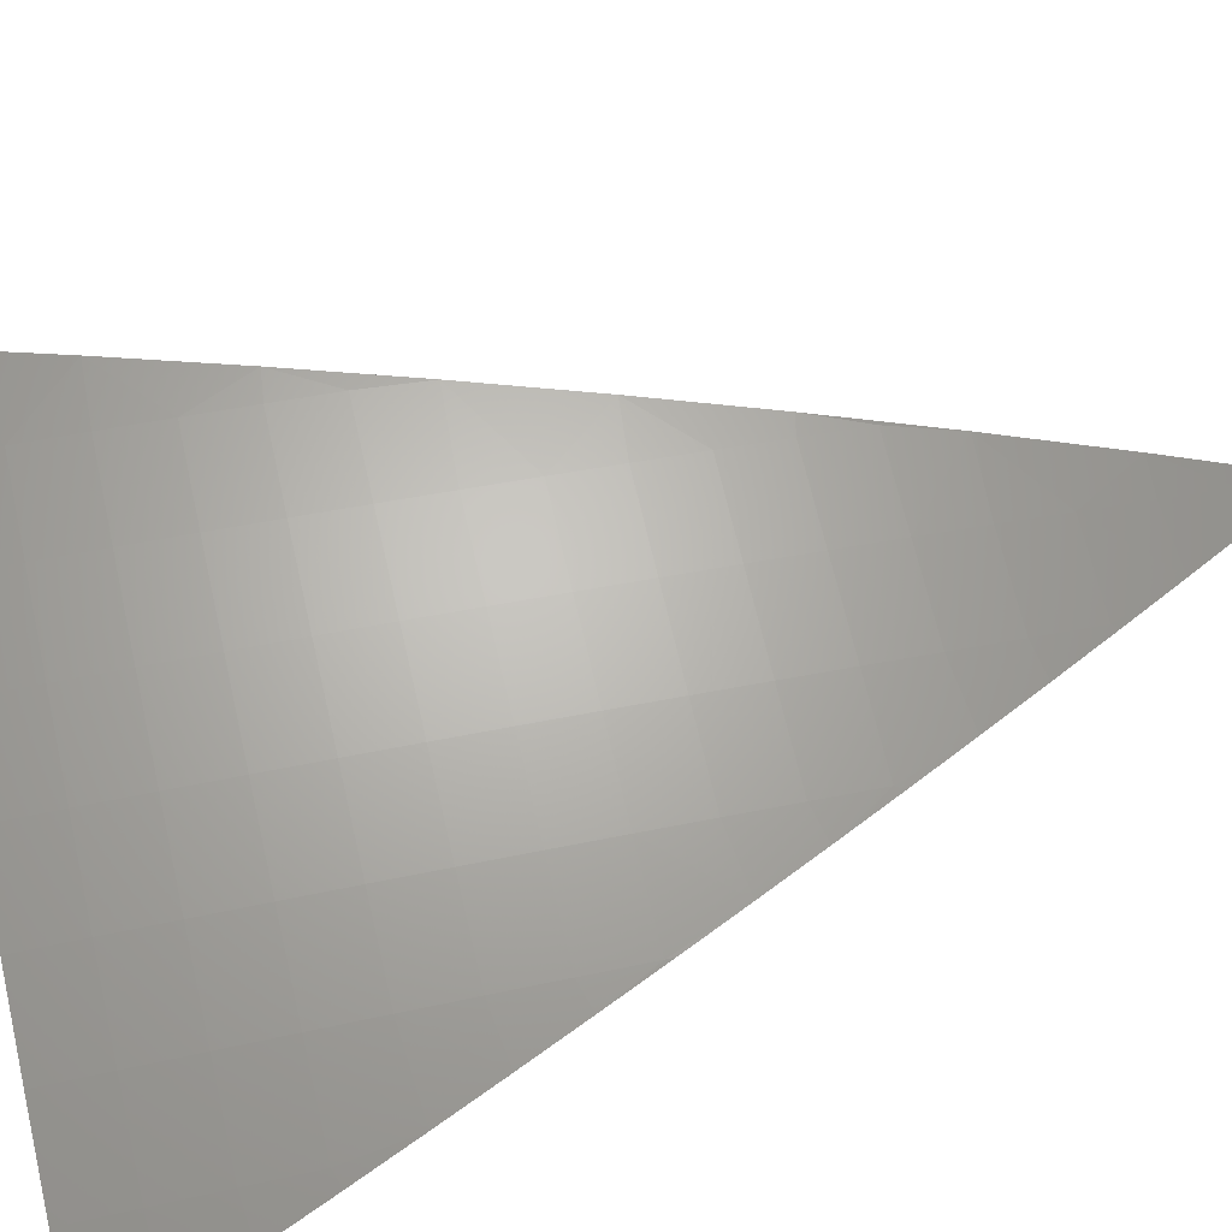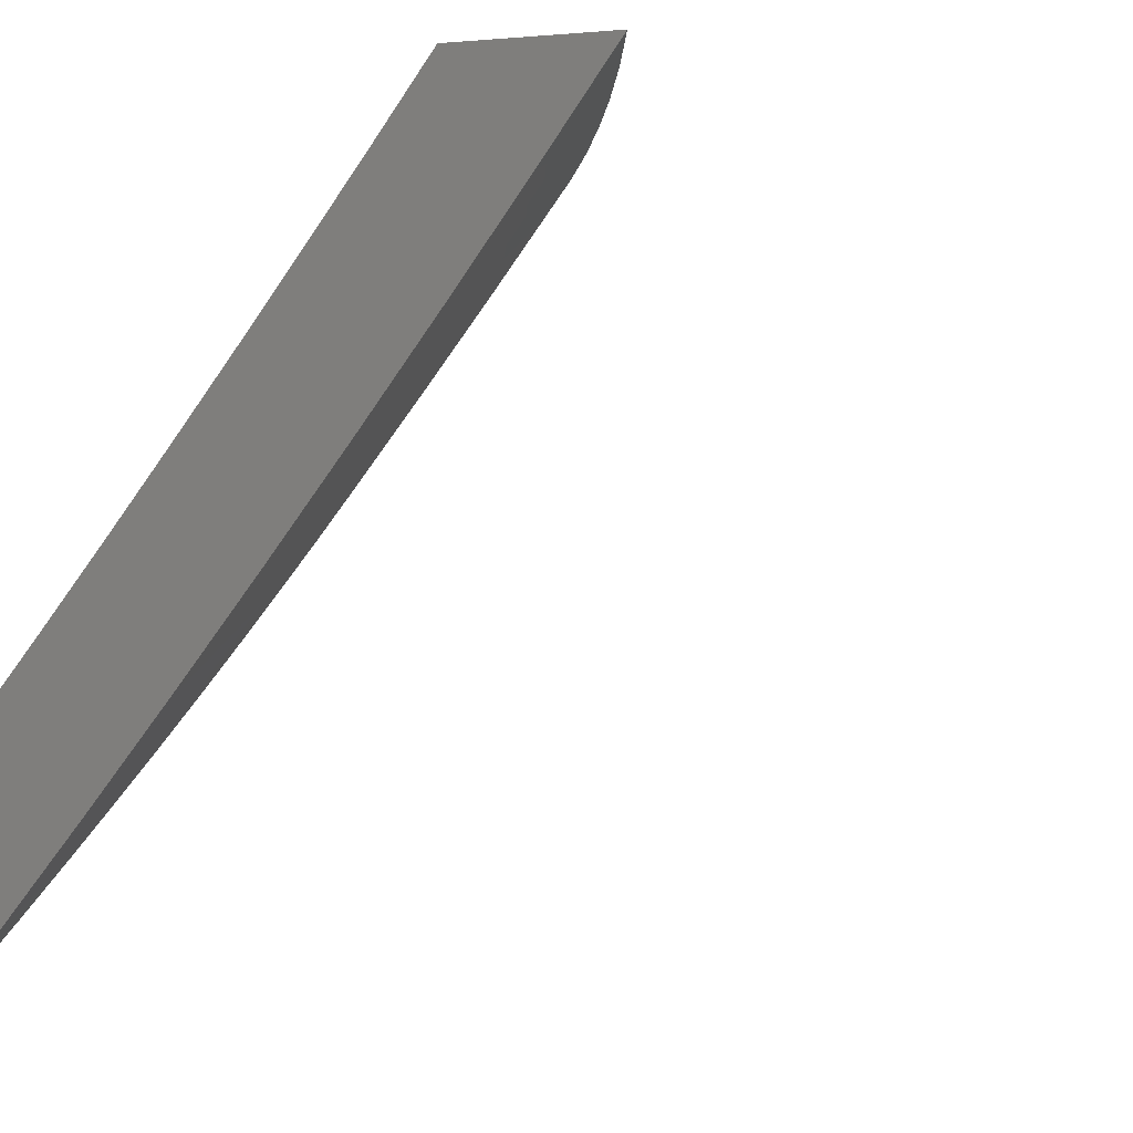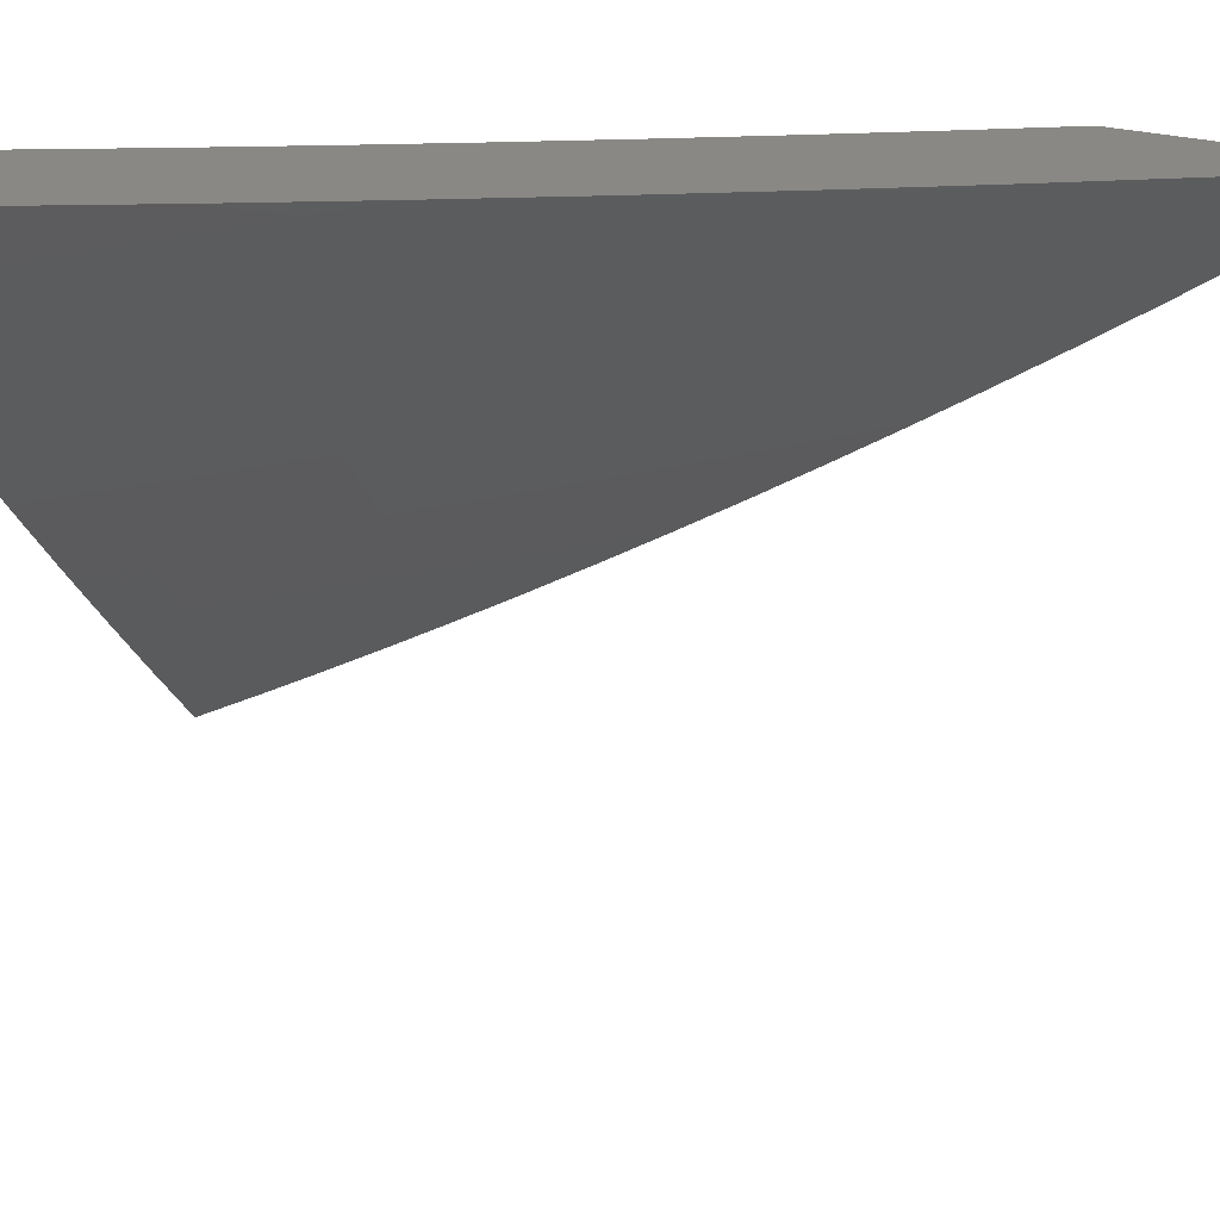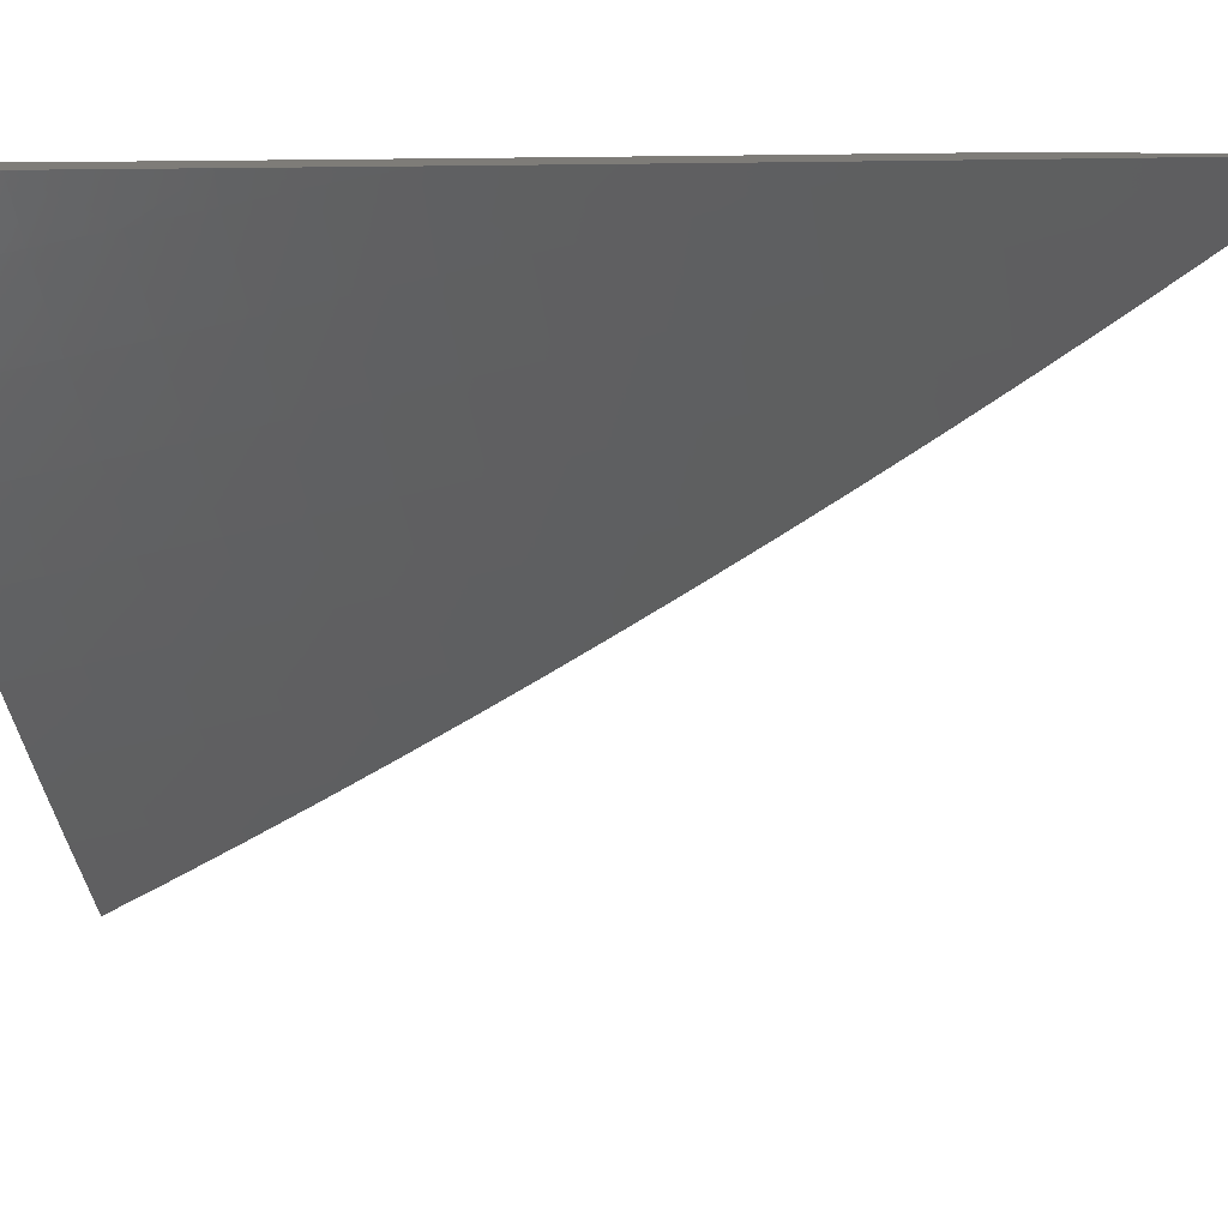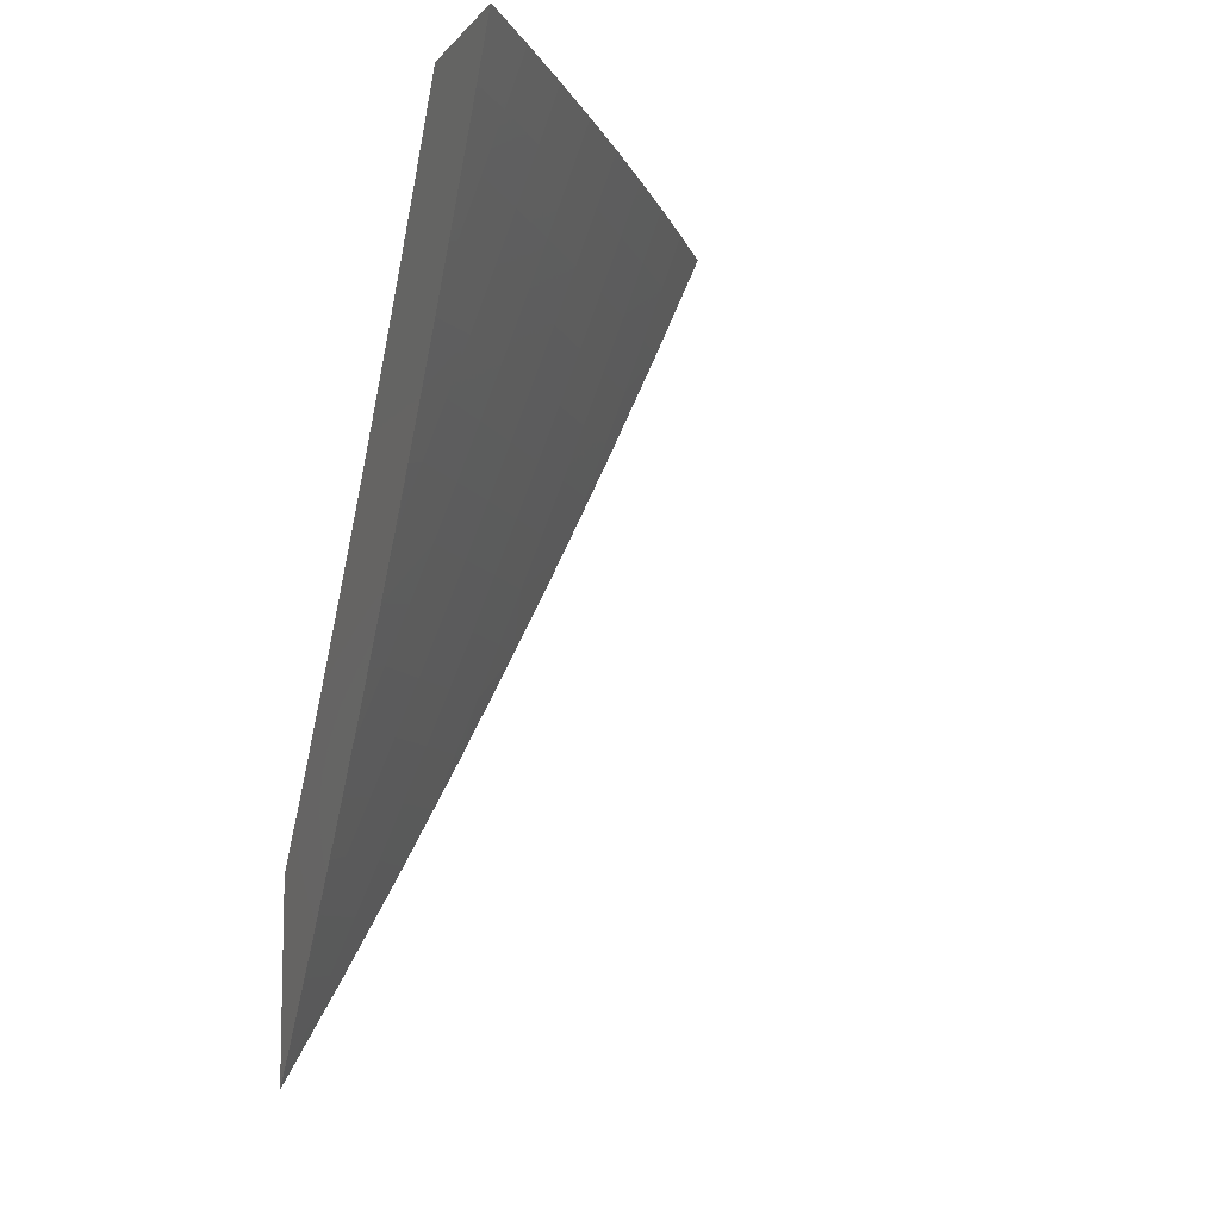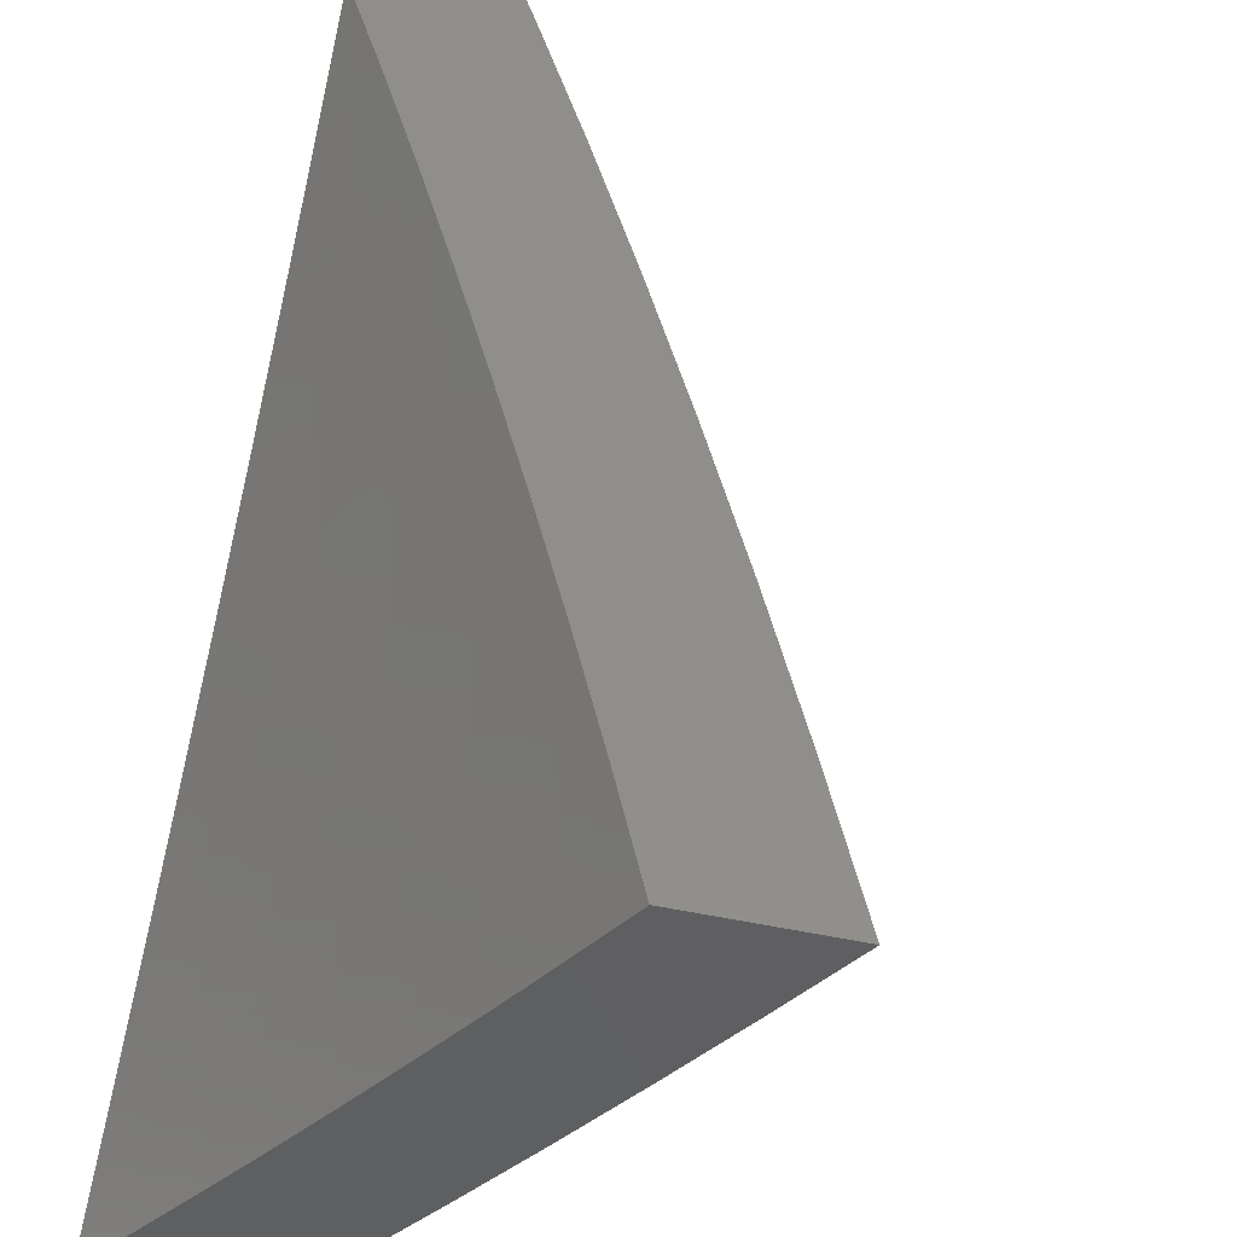
<metadata>
{"format":"stl","ext":"stl","renderer":"f3d","projection":"perspective","resolution":1024,"background":"white","views":[{"elev":-59.7,"azim":111.2,"up":"+Y"},{"elev":-0.3,"azim":23.3,"up":"+Y"},{"elev":26.5,"azim":113.0,"up":"+Y"},{"elev":9.9,"azim":103.6,"up":"+Y"},{"elev":-8.9,"azim":-23.2,"up":"+Z"},{"elev":46.5,"azim":12.6,"up":"+Y"}]}
</metadata>
<code>
# stl→obj: 149 verts, 294 faces
v 8 -6.456 -4
v 8.047 -6.4 -4
v 8 -6.403 -4.093
v 8.021 -6.379 -4.091
v 8 -6.349 -4.186
v 8.067 -6.323 -4.091
v 8.04 -6.302 -4.182
v 8.113 -6.267 -4.091
v 8.086 -6.246 -4.182
v 8.158 -6.21 -4.091
v 8.131 -6.19 -4.182
v 8.203 -6.153 -4.091
v 8.176 -6.133 -4.182
v 8.248 -6.096 -4.091
v 8.221 -6.076 -4.182
v 8.292 -6.039 -4.091
v 8.265 -6.018 -4.182
v 8.278 -6 -4.184
v 8.234 -6 -4.275
v 8.093 -6.344 -4
v 8.139 -6.287 -4
v 8.185 -6.23 -4
v 8.23 -6.173 -4
v 8.275 -6.116 -4
v 8.319 -6.058 -4
v 8.363 -6 -4
v 8.321 -6 -4.092
v 8.193 -6.055 -4.273
v 8.189 -6 -4.366
v 8.164 -6.034 -4.364
v 8.143 -6 -4.456
v 8.135 -6.012 -4.454
v 8.096 -6 -4.546
v 8.091 -6.069 -4.454
v 8.061 -6.046 -4.544
v 8.017 -6.102 -4.544
v 8 -6.121 -4.548
v 8.047 -6.125 -4.454
v 8 -6.18 -4.459
v 8.001 -6.181 -4.454
v 8 -6.237 -4.368
v 8.03 -6.203 -4.364
v 8.058 -6.225 -4.273
v 8.104 -6.169 -4.273
v 8.049 -6 -4.636
v 8.031 -6.023 -4.634
v 8 -6.061 -4.637
v 8 -6 -4.724
v 8.013 -6.281 -4.273
v 8 -6.294 -4.277
v 8.075 -6.147 -4.364
v 8.149 -6.112 -4.273
v 8.12 -6.091 -4.364
v 8.428 -6 -4.121
v 8.482 -6 -4
v 8.407 -6.065 -4.06
v 8.424 -6.077 -4
v 8.349 -6.141 -4.06
v 8.366 -6.154 -4
v 8.29 -6.217 -4.06
v 8.307 -6.23 -4
v 8.23 -6.293 -4.06
v 8.247 -6.306 -4
v 8.169 -6.368 -4.06
v 8.186 -6.381 -4
v 8.108 -6.442 -4.06
v 8.125 -6.455 -4
v 8.046 -6.516 -4.06
v 8.063 -6.529 -4
v 8 -6.569 -4.061
v 8 -6.603 -4
v 8 -6.535 -4.123
v 8.029 -6.502 -4.119
v 8.091 -6.428 -4.119
v 8.152 -6.354 -4.119
v 8.213 -6.28 -4.119
v 8.272 -6.204 -4.119
v 8.331 -6.128 -4.119
v 8.389 -6.052 -4.119
v 8.372 -6.039 -4.179
v 8.371 -6 -4.241
v 8.353 -6.026 -4.238
v 8.335 -6.012 -4.297
v 8.277 -6.088 -4.297
v 8.258 -6.075 -4.357
v 8.2 -6.15 -4.357
v 8.181 -6.136 -4.416
v 8.122 -6.21 -4.416
v 8.103 -6.196 -4.475
v 8.044 -6.27 -4.475
v 8.025 -6.255 -4.534
v 8 -6.28 -4.542
v 8.006 -6.24 -4.593
v 8 -6.241 -4.601
v 8 -6.202 -4.659
v 8 -6.5 -4.183
v 8.012 -6.488 -4.179
v 8.074 -6.415 -4.179
v 8.135 -6.341 -4.179
v 8.195 -6.266 -4.179
v 8.255 -6.191 -4.179
v 8.313 -6.115 -4.179
v 8 -6.464 -4.244
v 8.057 -6.401 -4.238
v 8 -6.428 -4.304
v 8.039 -6.386 -4.297
v 8 -6.392 -4.364
v 8.021 -6.372 -4.357
v 8.002 -6.357 -4.416
v 8.081 -6.299 -4.357
v 8.063 -6.284 -4.416
v 8.141 -6.225 -4.357
v 8 -6.355 -4.424
v 8 -6.318 -4.483
v 8 -6.163 -4.717
v 8.045 -6.151 -4.652
v 8.065 -6.166 -4.593
v 8.084 -6.181 -4.534
v 8 -6.123 -4.774
v 8.005 -6.12 -4.769
v 8.025 -6.136 -4.711
v 8.103 -6.078 -4.652
v 8.123 -6.093 -4.593
v 8.181 -6.018 -4.593
v 8.201 -6.032 -4.534
v 8.193 -6 -4.597
v 8.254 -6 -4.479
v 8 -6.082 -4.832
v 8.063 -6.047 -4.769
v 8.083 -6.062 -4.711
v 8.13 -6 -4.714
v 8.161 -6.003 -4.652
v 8.042 -6.032 -4.828
v 8 -6.041 -4.888
v 8.021 -6.016 -4.887
v 8 -6 -4.945
v 8.066 -6 -4.83
v 8.313 -6 -4.361
v 8.24 -6.061 -4.416
v 8.22 -6.047 -4.475
v 8.143 -6.107 -4.534
v 8.162 -6.122 -4.475
v 8.295 -6.102 -4.238
v 8.237 -6.178 -4.238
v 8.177 -6.252 -4.238
v 8.117 -6.327 -4.238
v 8.218 -6.164 -4.297
v 8.159 -6.239 -4.297
v 8.099 -6.313 -4.297
f 1 2 3
f 3 2 4
f 3 4 5
f 5 4 6
f 5 6 7
f 7 6 8
f 7 8 9
f 9 8 10
f 9 10 11
f 11 10 12
f 11 12 13
f 13 12 14
f 13 14 15
f 15 14 16
f 15 16 17
f 17 16 18
f 17 18 19
f 2 20 4
f 4 20 6
f 20 21 6
f 6 21 8
f 21 22 8
f 8 22 10
f 22 23 10
f 10 23 12
f 23 24 12
f 12 24 14
f 24 25 14
f 14 25 16
f 26 27 25
f 25 27 16
f 27 18 16
f 17 19 28
f 28 19 29
f 28 29 30
f 30 29 31
f 30 31 32
f 32 31 33
f 32 33 34
f 34 33 35
f 34 35 36
f 36 35 37
f 36 37 38
f 38 37 39
f 38 39 40
f 40 39 41
f 40 41 42
f 42 41 43
f 42 43 44
f 44 43 11
f 44 11 13
f 33 45 35
f 35 45 46
f 35 46 47
f 47 46 48
f 48 46 45
f 47 37 35
f 43 41 49
f 49 41 50
f 49 50 7
f 7 50 5
f 43 49 9
f 9 49 7
f 11 43 9
f 40 42 51
f 51 42 44
f 51 44 52
f 52 44 13
f 52 13 15
f 40 51 38
f 38 51 53
f 38 53 34
f 34 53 30
f 34 30 32
f 53 51 52
f 34 36 38
f 53 52 28
f 28 52 15
f 28 15 17
f 28 30 53
f 54 55 56
f 56 55 57
f 56 57 58
f 58 57 59
f 58 59 60
f 60 59 61
f 60 61 62
f 62 61 63
f 62 63 64
f 64 63 65
f 64 65 66
f 66 65 67
f 66 67 68
f 68 67 69
f 68 69 70
f 70 69 71
f 70 72 68
f 68 72 73
f 68 73 66
f 66 73 74
f 66 74 64
f 64 74 75
f 64 75 62
f 62 75 76
f 62 76 60
f 60 76 77
f 60 77 58
f 58 77 78
f 58 78 56
f 56 78 79
f 56 79 54
f 54 79 80
f 54 80 81
f 81 80 82
f 81 82 83
f 83 82 84
f 83 84 85
f 85 84 86
f 85 86 87
f 87 86 88
f 87 88 89
f 89 88 90
f 89 90 91
f 91 90 92
f 91 92 93
f 93 92 94
f 93 94 95
f 72 96 73
f 73 96 97
f 73 97 74
f 74 97 98
f 74 98 75
f 75 98 99
f 75 99 76
f 76 99 100
f 76 100 77
f 77 100 101
f 77 101 78
f 78 101 102
f 78 102 79
f 79 102 80
f 96 103 97
f 97 103 98
f 98 103 104
f 104 103 105
f 104 105 106
f 106 105 107
f 106 107 108
f 108 107 109
f 108 109 110
f 110 109 111
f 110 111 112
f 112 111 88
f 112 88 86
f 107 113 109
f 109 113 114
f 109 114 111
f 111 114 90
f 111 90 88
f 114 92 90
f 115 116 95
f 95 116 117
f 95 117 93
f 93 117 118
f 93 118 91
f 91 118 89
f 119 120 115
f 115 120 121
f 115 121 116
f 116 121 122
f 116 122 123
f 123 122 124
f 123 124 125
f 125 124 126
f 125 126 127
f 119 128 120
f 120 128 129
f 120 129 130
f 130 129 131
f 130 131 122
f 122 131 132
f 122 132 124
f 124 132 126
f 129 128 133
f 133 128 134
f 133 134 135
f 135 134 136
f 135 136 137
f 131 129 137
f 137 129 133
f 137 133 135
f 131 126 132
f 138 139 127
f 127 139 140
f 127 140 125
f 125 140 141
f 125 141 123
f 123 141 117
f 123 117 116
f 81 83 138
f 138 83 85
f 138 85 139
f 139 85 87
f 139 87 142
f 142 87 89
f 142 89 118
f 82 80 143
f 143 80 102
f 143 102 144
f 144 102 101
f 144 101 145
f 145 101 100
f 145 100 146
f 146 100 99
f 146 99 104
f 104 99 98
f 82 143 84
f 84 143 147
f 84 147 86
f 86 147 112
f 147 143 144
f 141 140 142
f 142 140 139
f 147 144 148
f 148 144 145
f 148 145 149
f 149 145 146
f 149 146 106
f 106 146 104
f 117 141 118
f 118 141 142
f 120 130 121
f 121 130 122
f 110 112 148
f 148 112 147
f 110 148 149
f 108 110 149
f 108 149 106
f 136 48 137
f 137 48 45
f 137 45 131
f 131 45 33
f 131 33 126
f 126 33 31
f 126 31 127
f 127 31 29
f 127 29 19
f 127 19 138
f 138 19 18
f 138 18 81
f 81 18 27
f 81 27 54
f 54 27 26
f 54 26 55
f 55 26 57
f 57 26 25
f 57 25 59
f 59 25 24
f 59 24 61
f 61 24 23
f 61 23 63
f 63 23 22
f 63 22 21
f 63 21 65
f 65 21 20
f 65 20 67
f 67 20 2
f 67 2 69
f 69 2 1
f 69 1 71
f 3 96 1
f 1 96 72
f 1 72 70
f 96 3 103
f 103 3 5
f 103 5 105
f 105 5 107
f 107 5 50
f 107 50 113
f 113 50 41
f 113 41 114
f 114 41 92
f 92 41 39
f 92 39 94
f 94 39 37
f 94 37 95
f 95 37 115
f 115 37 47
f 115 47 119
f 119 47 128
f 128 47 48
f 128 48 134
f 134 48 136
f 70 71 1

</code>
